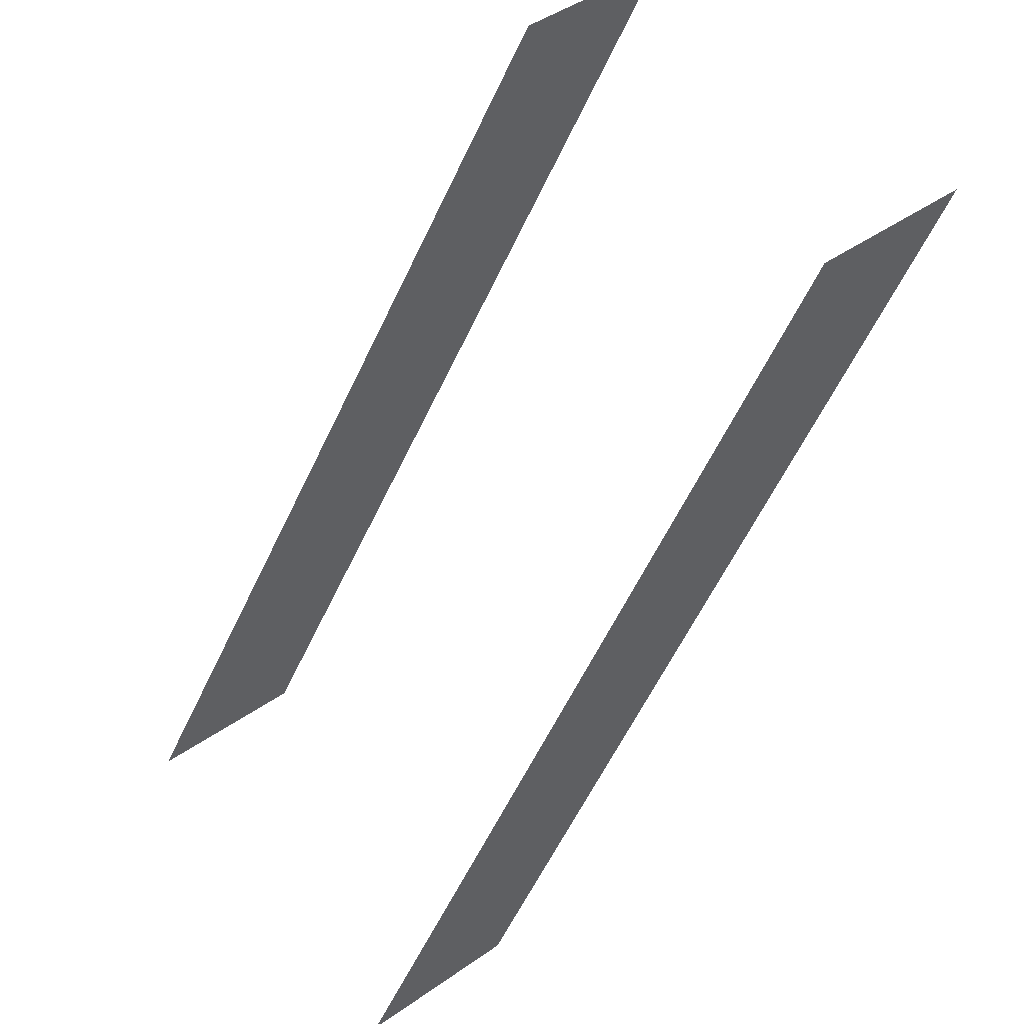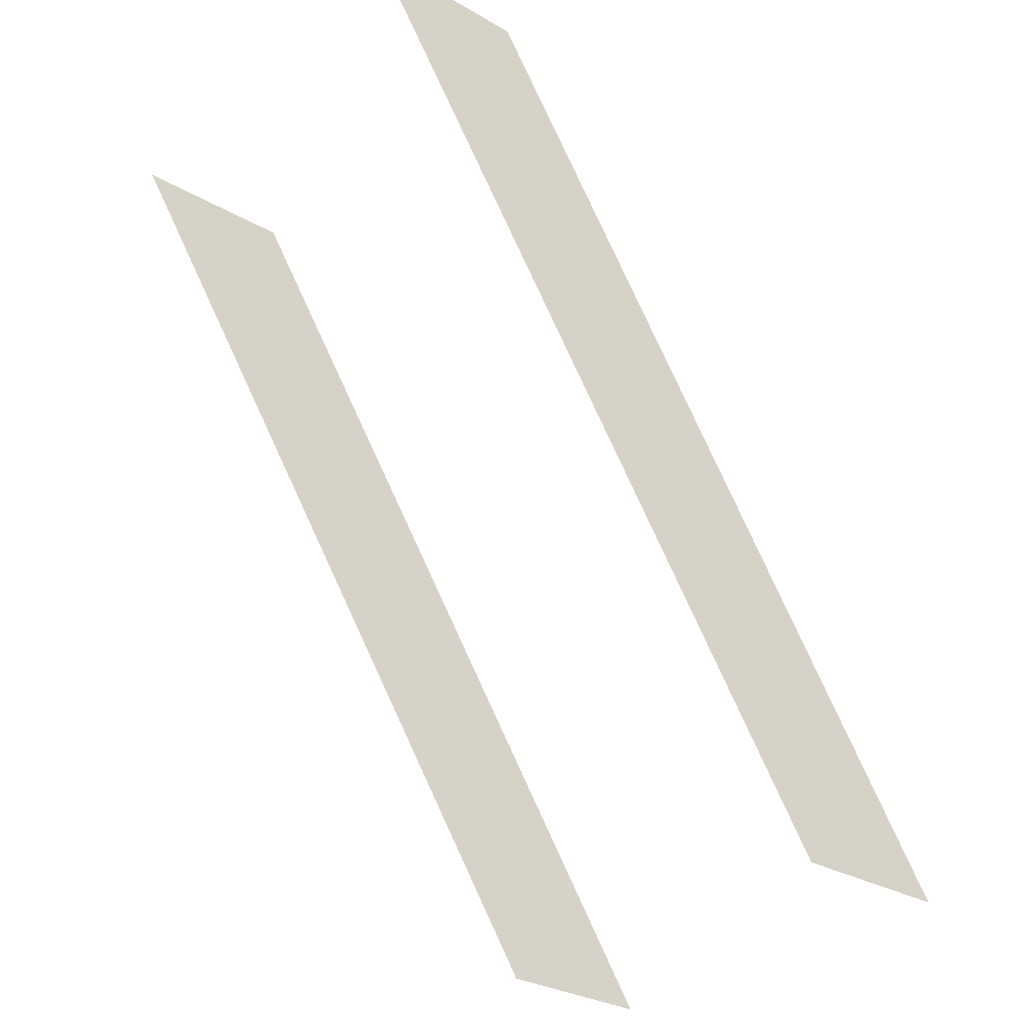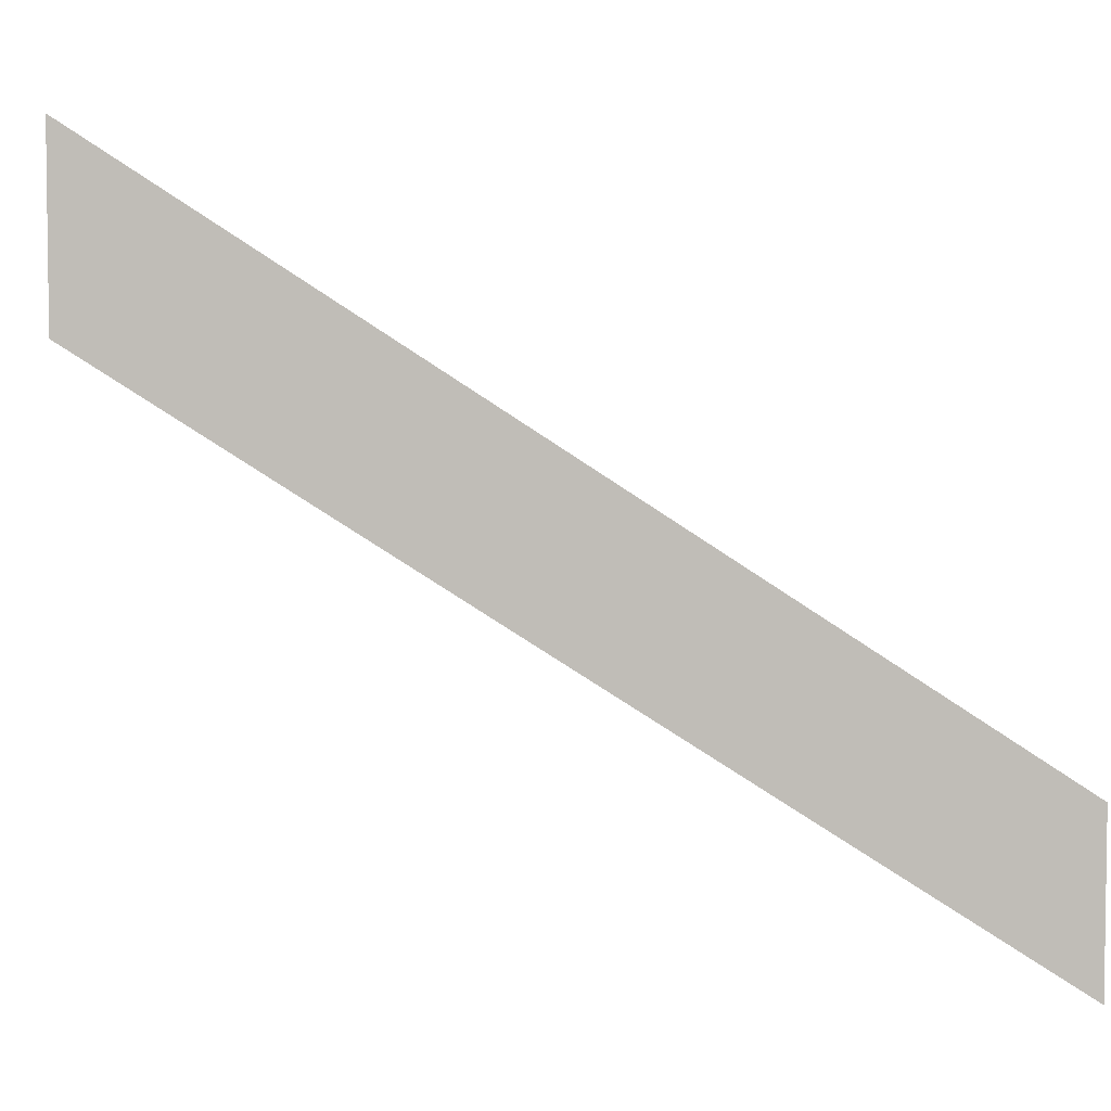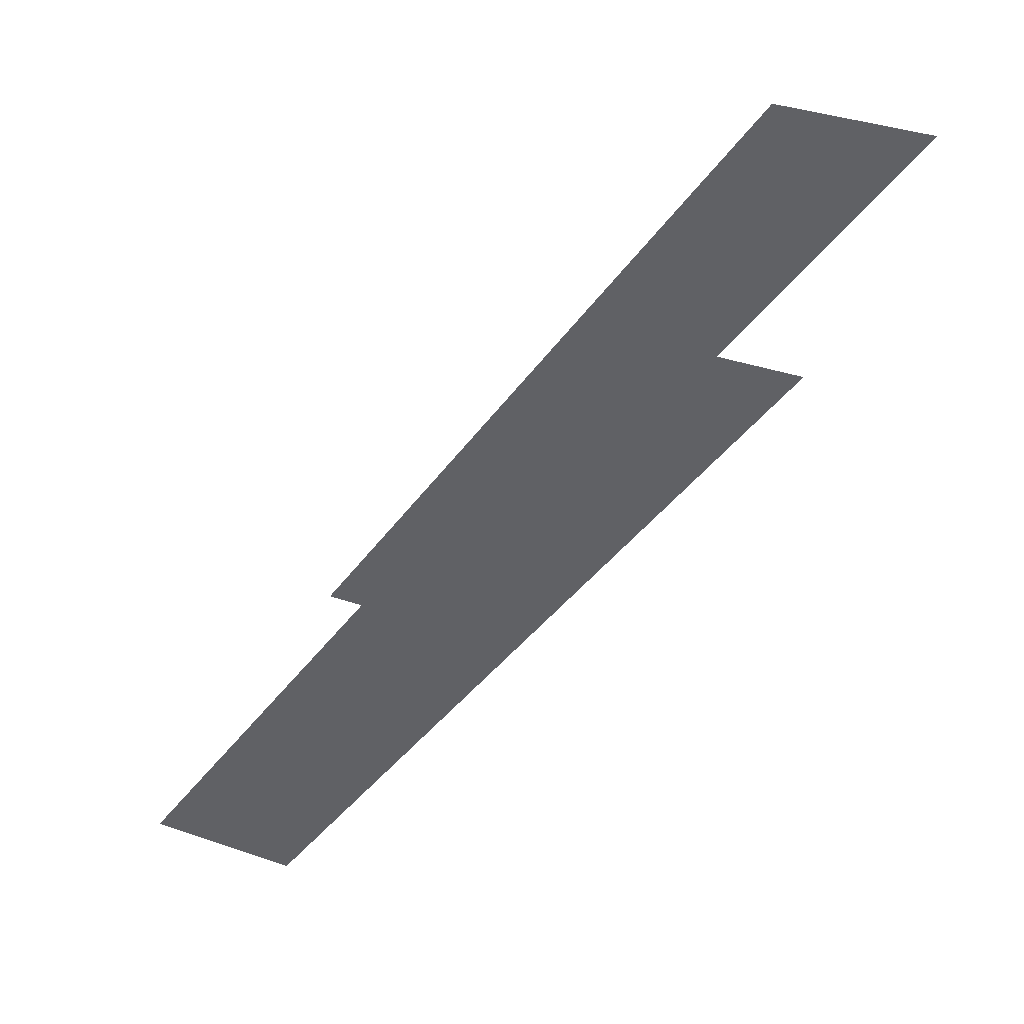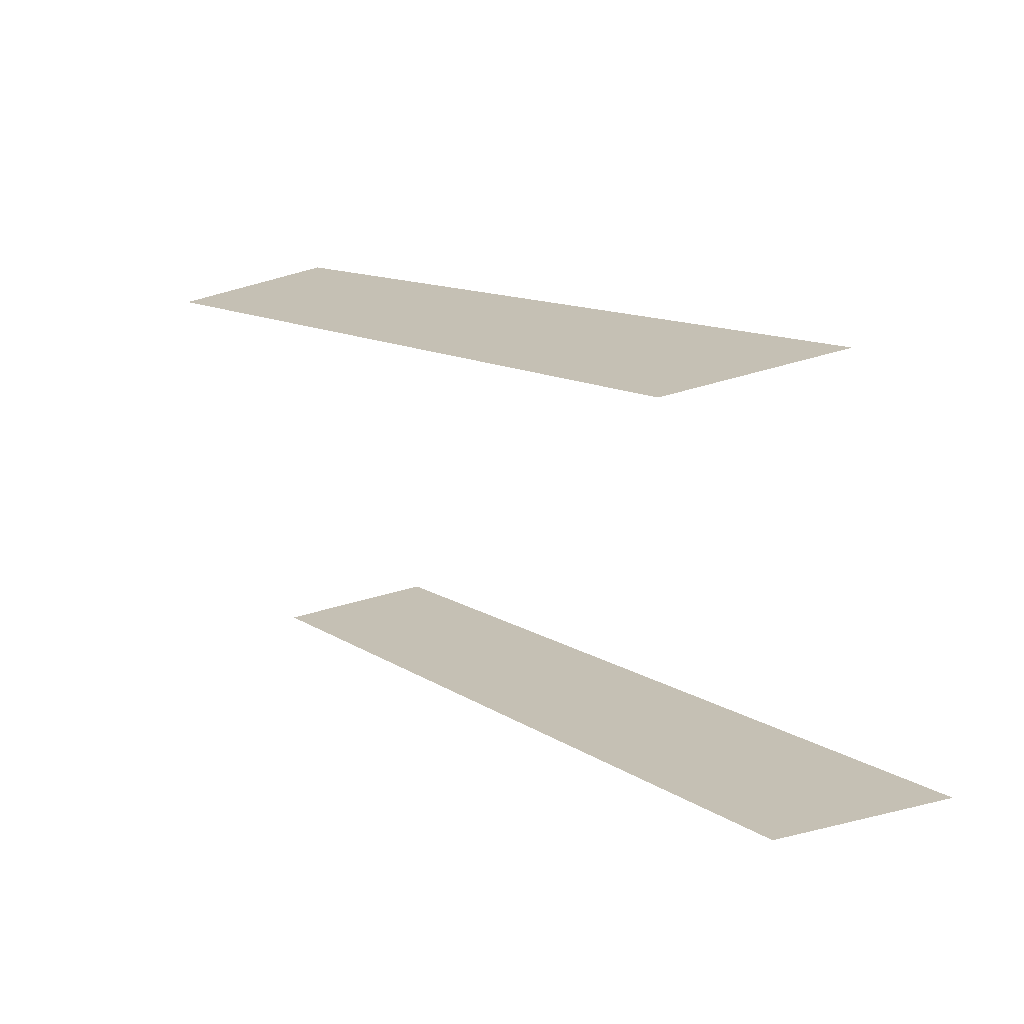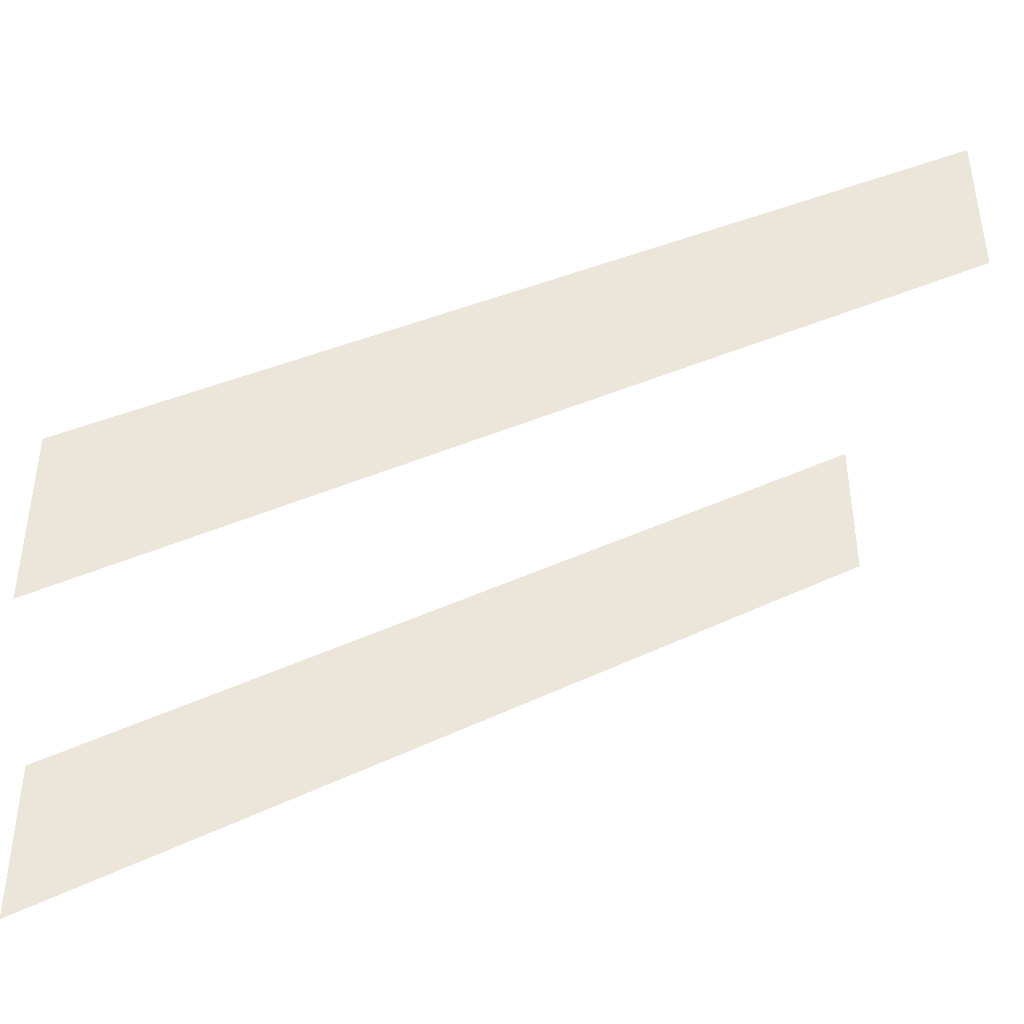
<metadata>
{"format":"obj","ext":"obj","renderer":"f3d","projection":"perspective","resolution":1024,"background":"white","views":[{"elev":49.5,"azim":-127.2,"up":"+Y"},{"elev":-30.9,"azim":50.5,"up":"+Y"},{"elev":5.0,"azim":-98.9,"up":"+Z"},{"elev":38.9,"azim":-66.9,"up":"+Y"},{"elev":-69.3,"azim":105.2,"up":"+Y"},{"elev":-42.6,"azim":79.9,"up":"+Z"}]}
</metadata>
<code>
o _0STRAIGHTTENT01_01_001_SUB2_Scene.103
v 2.014e+04 7.269e+04 -629.8
v 2.014e+04 7.258e+04 -701.3
v 2.014e+04 7.258e+04 -585.7
v 2.014e+04 7.269e+04 -514.2
v 2.014e+04 7.28e+04 -554.8
v 2.014e+04 7.269e+04 -626.3
v 2.014e+04 7.269e+04 -510.7
v 2.014e+04 7.28e+04 -439.2
v 2.014e+04 7.292e+04 -479.8
v 2.014e+04 7.281e+04 -551.3
v 2.014e+04 7.281e+04 -435.7
v 2.014e+04 7.292e+04 -364.2
v 2.014e+04 7.304e+04 -403.1
v 2.014e+04 7.292e+04 -476.3
v 2.014e+04 7.292e+04 -360.7
v 2.014e+04 7.304e+04 -287.5
v 2.014e+04 7.257e+04 -589.1
v 2.014e+04 7.257e+04 -704.8
v 2.014e+04 7.246e+04 -778.1
v 2.014e+04 7.246e+04 -662.4
v 1.984e+04 7.269e+04 -629.8
v 1.984e+04 7.258e+04 -701.3
v 1.984e+04 7.258e+04 -585.7
v 1.984e+04 7.269e+04 -514.2
v 1.984e+04 7.28e+04 -554.8
v 1.984e+04 7.269e+04 -626.3
v 1.984e+04 7.269e+04 -510.7
v 1.984e+04 7.28e+04 -439.2
v 1.984e+04 7.292e+04 -479.8
v 1.984e+04 7.281e+04 -551.3
v 1.984e+04 7.281e+04 -435.7
v 1.984e+04 7.292e+04 -364.2
v 1.984e+04 7.304e+04 -403.1
v 1.984e+04 7.292e+04 -476.3
v 1.984e+04 7.292e+04 -360.7
v 1.984e+04 7.304e+04 -287.5
v 1.984e+04 7.257e+04 -589.1
v 1.984e+04 7.257e+04 -704.8
v 1.984e+04 7.246e+04 -778.1
v 1.984e+04 7.246e+04 -662.4
f 1 3 2
f 3 1 4
f 5 7 6
f 7 5 8
f 9 11 10
f 11 9 12
f 13 15 14
f 15 13 16
f 17 18 2
f 2 3 17
f 4 1 6
f 6 7 4
f 8 5 10
f 10 11 8
f 12 9 14
f 14 15 12
f 18 20 19
f 20 18 17
f 21 23 22
f 23 21 24
f 25 27 26
f 27 25 28
f 29 31 30
f 31 29 32
f 33 35 34
f 35 33 36
f 37 38 22
f 22 23 37
f 24 21 26
f 26 27 24
f 28 25 30
f 30 31 28
f 32 29 34
f 34 35 32
f 38 40 39
f 40 38 37

</code>
